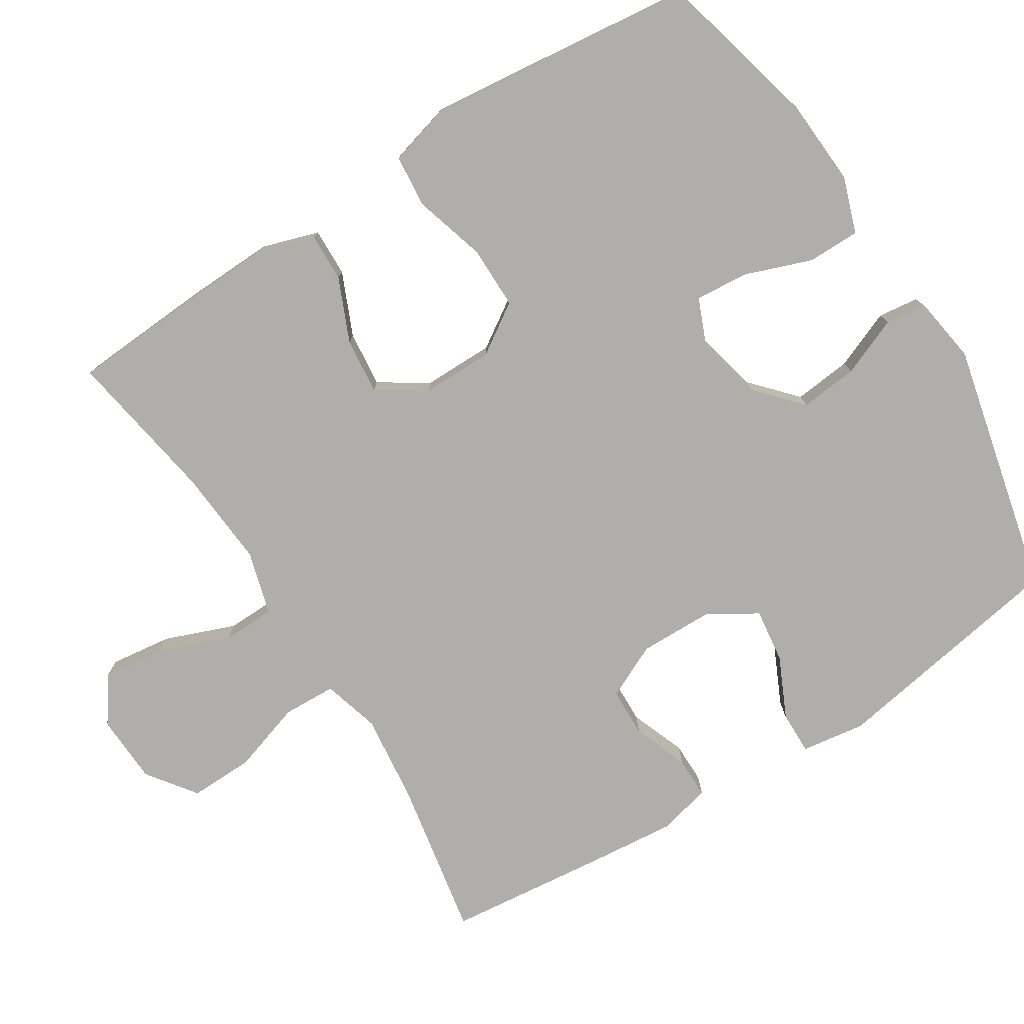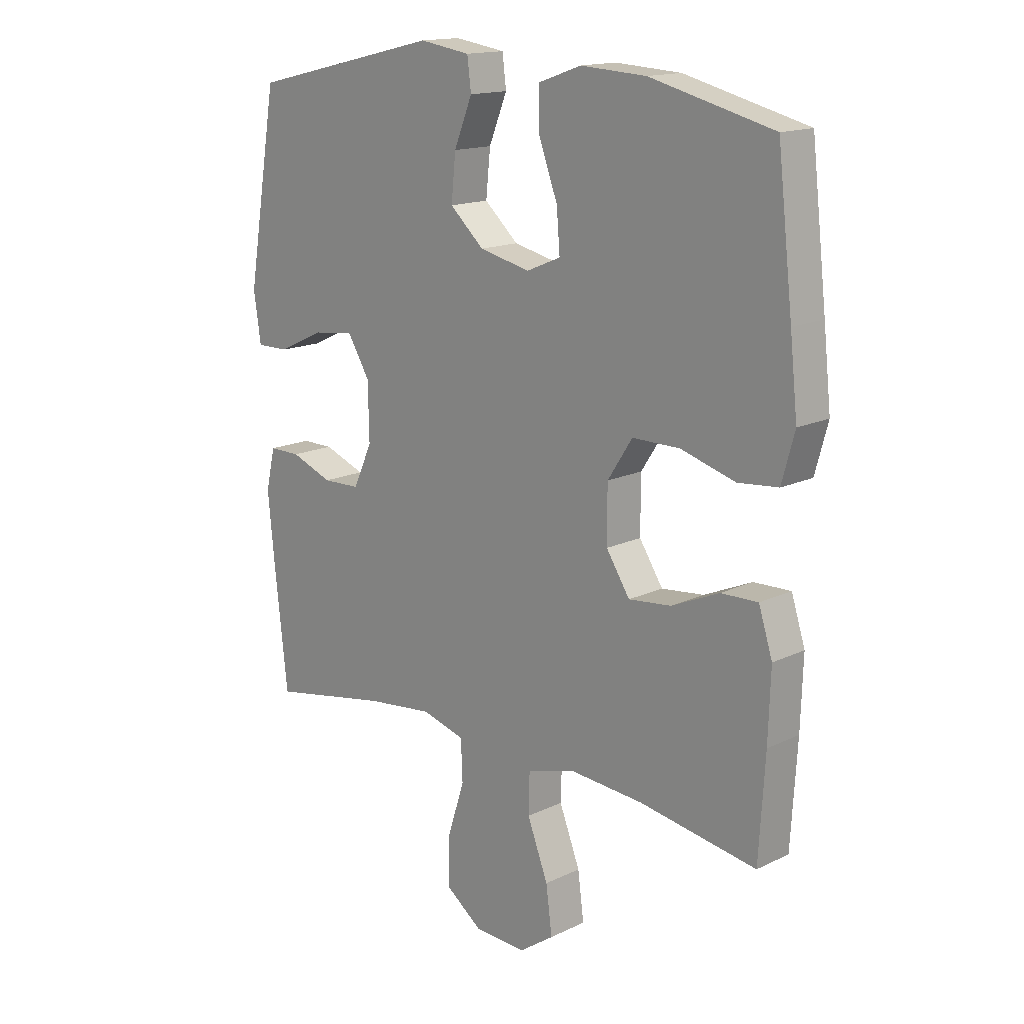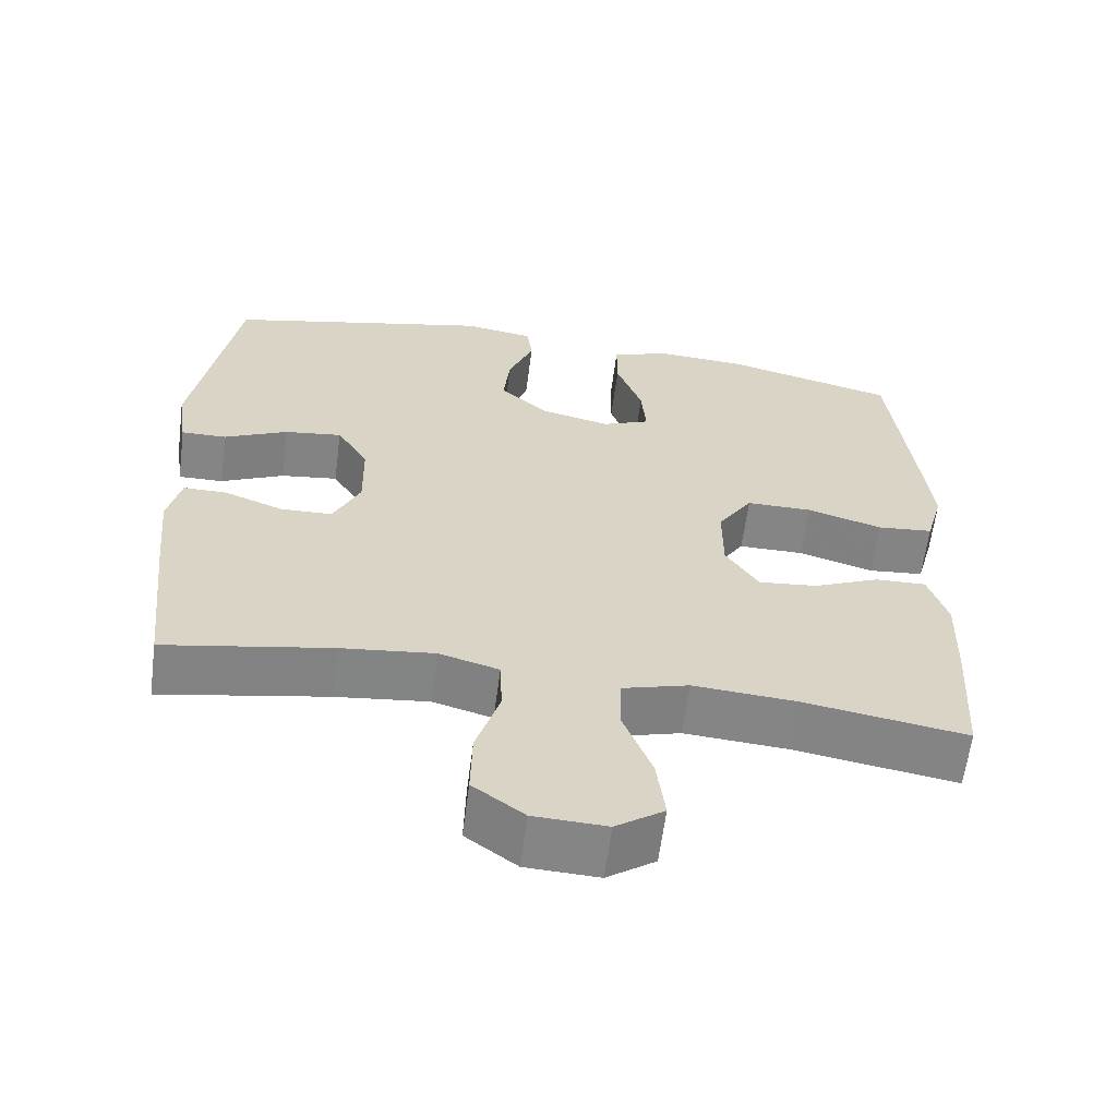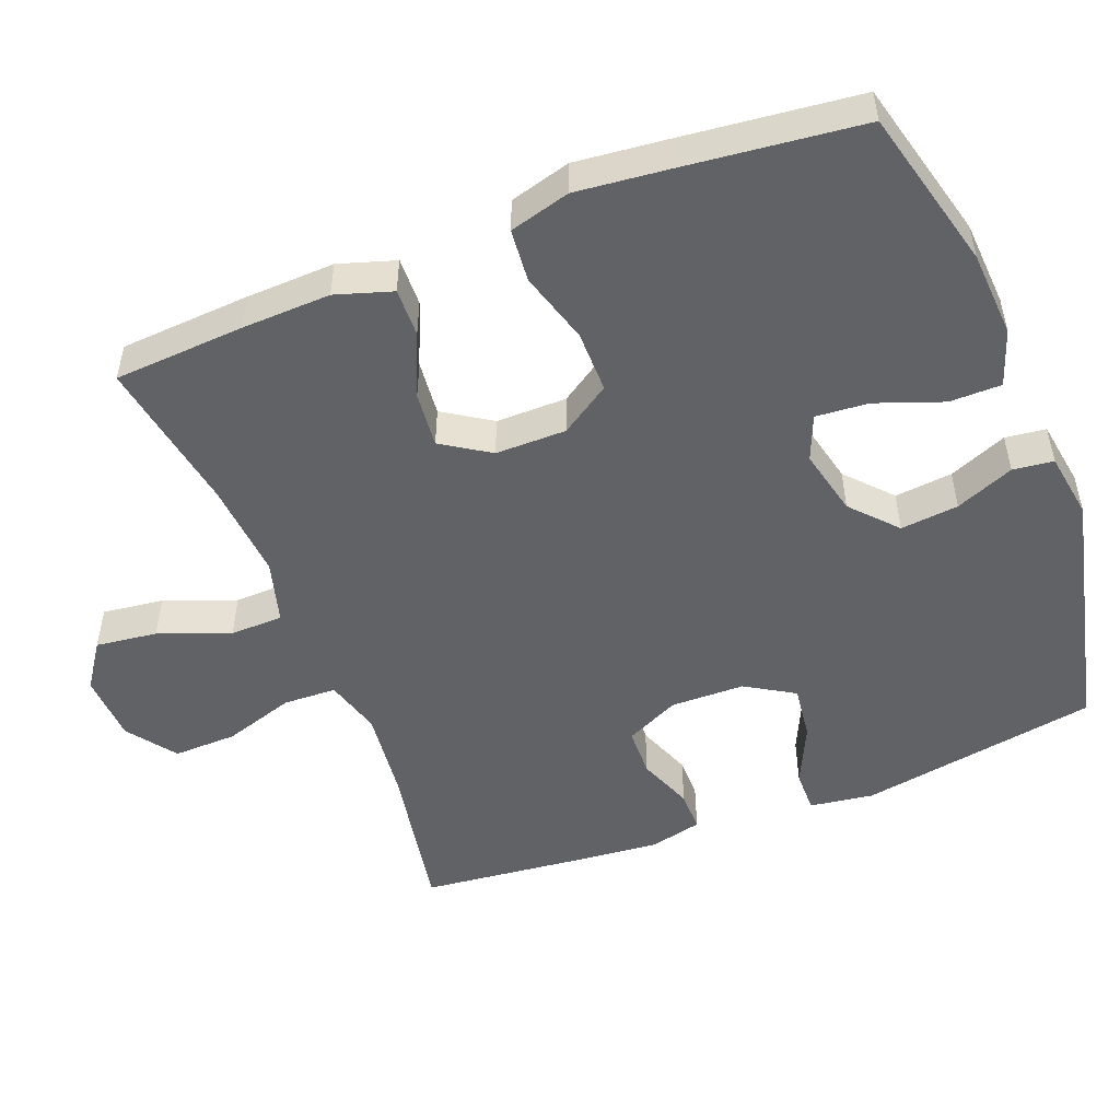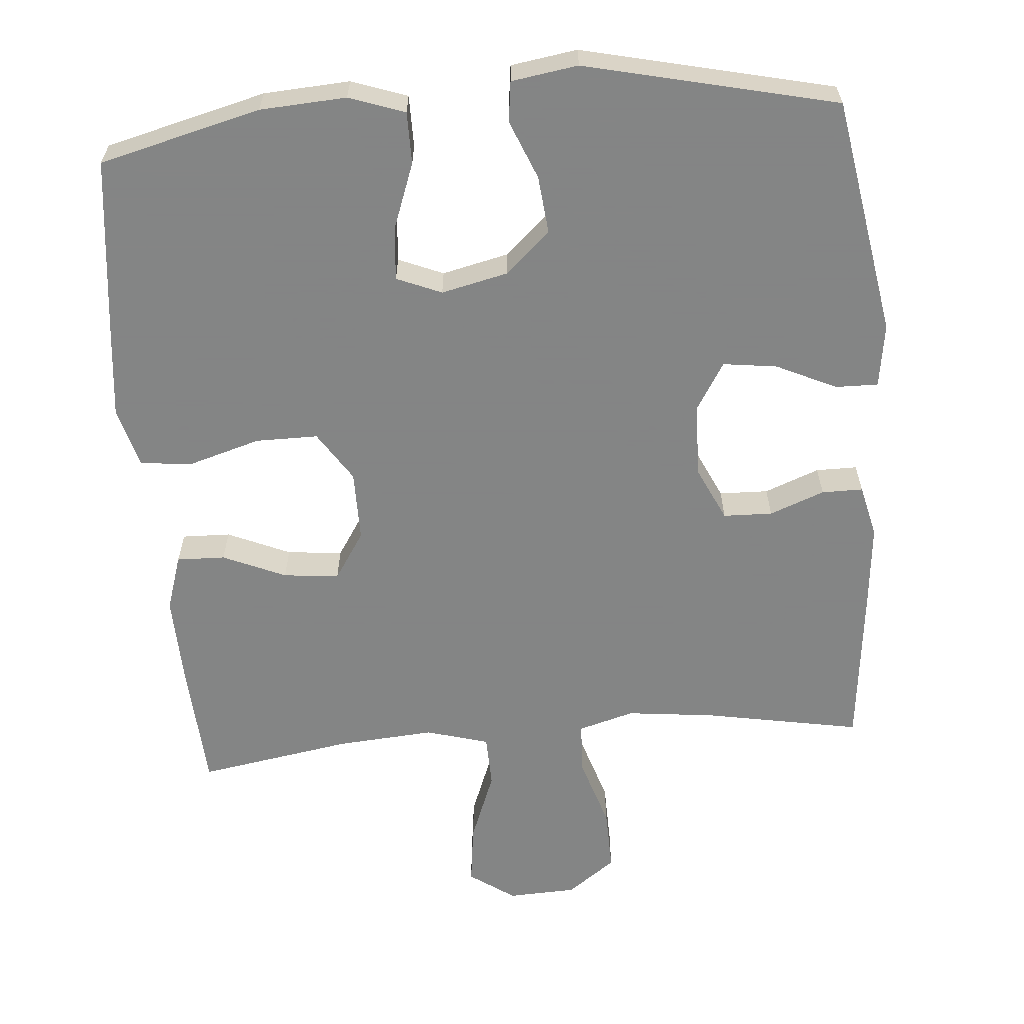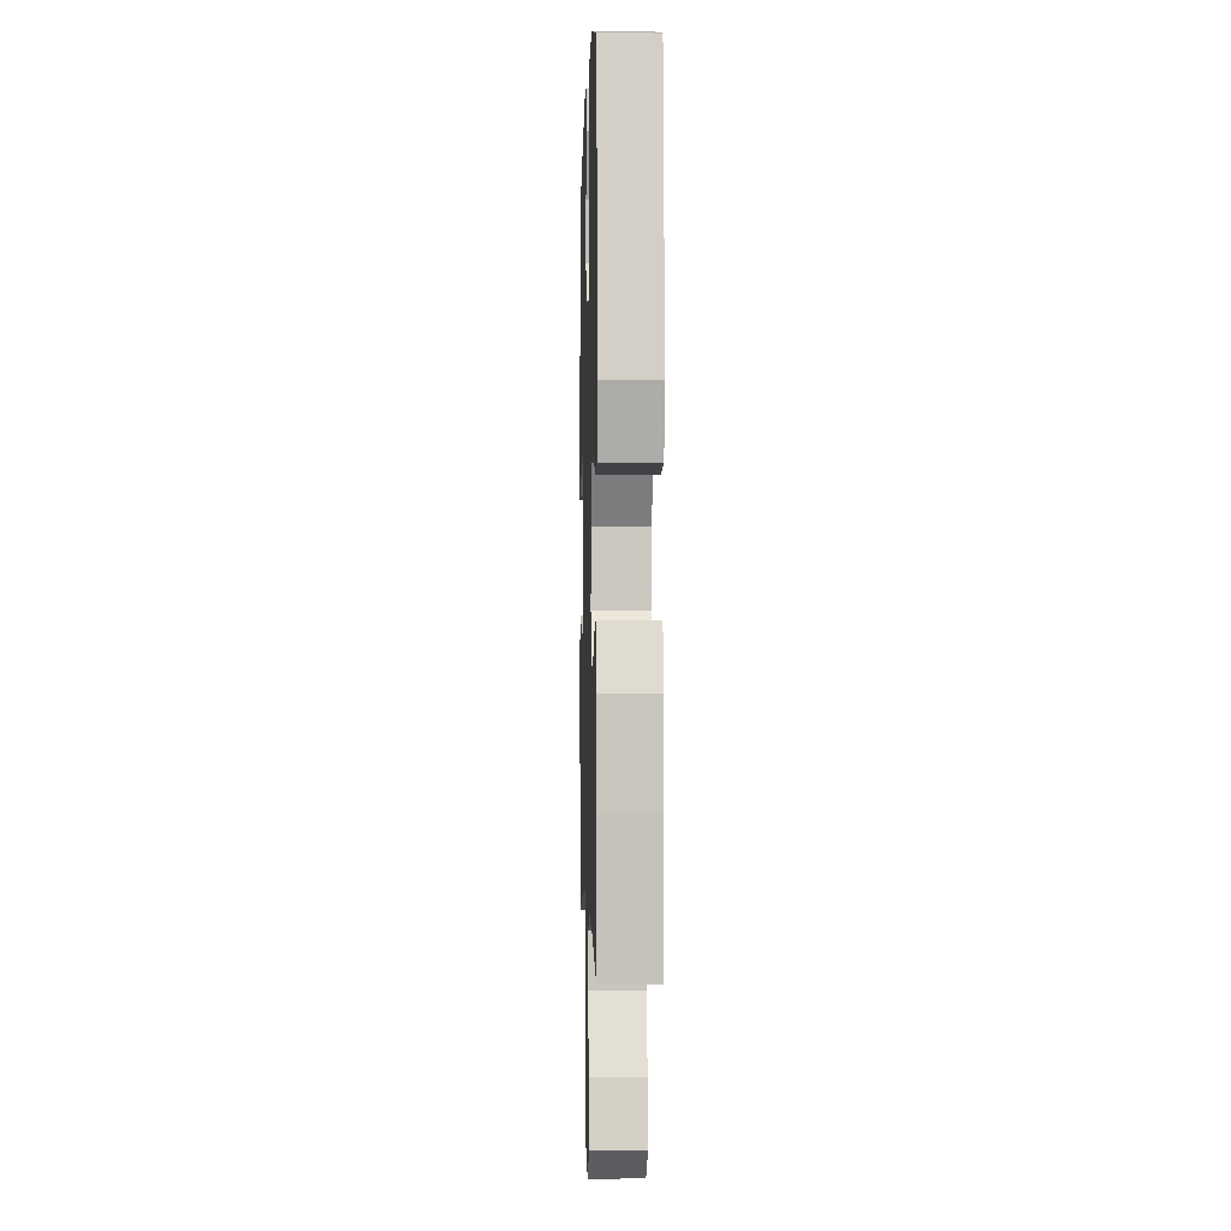
<metadata>
{"format":"obj","ext":"obj","renderer":"f3d","projection":"perspective","resolution":1024,"background":"white","views":[{"elev":-77.6,"azim":-57.6,"up":"+Y"},{"elev":15.6,"azim":-135.1,"up":"+Z"},{"elev":-61.7,"azim":172.6,"up":"+Z"},{"elev":-50.6,"azim":-68.5,"up":"+Y"},{"elev":-61.6,"azim":4.8,"up":"+Y"},{"elev":-1.7,"azim":-91.7,"up":"+Z"}]}
</metadata>
<code>
v 0.5 0.07 0.5
v 0.556 0.07 0.169
v 0.543 0.07 0.081
v 0.484 0.07 0.082
v 0.401 0.07 0.121
v 0.326 0.07 0.131
v 0.285 0.07 0.064
v 0.283 0.07 -0.038
v 0.318 0.07 -0.113
v 0.386 0.07 -0.115
v 0.462 0.07 -0.086
v 0.519 0.07 -0.086
v 0.536 0.07 -0.159
v 0.525 0.07 -0.272
v 0.5 0.07 -0.5
v 0.283 0.07 -0.46
v 0.161 0.07 -0.446
v 0.083 0.07 -0.468
v 0.08 0.07 -0.541
v 0.111 0.07 -0.639
v 0.113 0.07 -0.727
v 0.046 0.07 -0.776
v -0.049 0.07 -0.78
v -0.112 0.07 -0.736
v -0.101 0.07 -0.651
v -0.063 0.07 -0.553
v -0.065 0.07 -0.48
v -0.152 0.07 -0.455
v -0.287 0.07 -0.465
v -0.5 0.07 -0.5
v -0.511 0.07 -0.32
v -0.515 0.07 -0.197
v -0.49 0.07 -0.119
v -0.423 0.07 -0.121
v -0.336 0.07 -0.159
v -0.259 0.07 -0.167
v -0.216 0.07 -0.101
v -0.216 0.07 -0.003
v -0.261 0.07 0.066
v -0.347 0.07 0.066
v -0.446 0.07 0.037
v -0.519 0.07 0.044
v -0.542 0.07 0.128
v -0.528 0.07 0.257
v -0.5 0.07 0.5
v -0.277 0.07 0.556
v -0.158 0.07 0.563
v -0.081 0.07 0.536
v -0.081 0.07 0.464
v -0.115 0.07 0.372
v -0.121 0.07 0.299
v -0.059 0.07 0.273
v 0.033 0.07 0.294
v 0.095 0.07 0.35
v 0.087 0.07 0.43
v 0.054 0.07 0.511
v 0.061 0.07 0.567
v 0.153 0.07 0.581
v 0.5 0 0.5
v 0.556 0 0.169
v 0.543 0 0.081
v 0.484 0 0.082
v 0.401 0 0.121
v 0.326 0 0.131
v 0.285 0 0.064
v 0.283 0 -0.038
v 0.318 0 -0.113
v 0.386 0 -0.115
v 0.462 0 -0.086
v 0.519 0 -0.086
v 0.536 0 -0.159
v 0.525 0 -0.272
v 0.5 0 -0.5
v 0.283 0 -0.46
v 0.161 0 -0.446
v 0.083 0 -0.468
v 0.08 0 -0.541
v 0.111 0 -0.639
v 0.113 0 -0.727
v 0.046 0 -0.776
v -0.049 0 -0.78
v -0.112 0 -0.736
v -0.101 0 -0.651
v -0.063 0 -0.553
v -0.065 0 -0.48
v -0.152 0 -0.455
v -0.287 0 -0.465
v -0.5 0 -0.5
v -0.511 0 -0.32
v -0.515 0 -0.197
v -0.49 0 -0.119
v -0.423 0 -0.121
v -0.336 0 -0.159
v -0.259 0 -0.167
v -0.216 0 -0.101
v -0.216 0 -0.003
v -0.261 0 0.066
v -0.347 0 0.066
v -0.446 0 0.037
v -0.519 0 0.044
v -0.542 0 0.128
v -0.528 0 0.257
v -0.5 0 0.5
v -0.277 0 0.556
v -0.158 0 0.563
v -0.081 0 0.536
v -0.081 0 0.464
v -0.115 0 0.372
v -0.121 0 0.299
v -0.059 0 0.273
v 0.033 0 0.294
v 0.095 0 0.35
v 0.087 0 0.43
v 0.054 0 0.511
v 0.061 0 0.567
v 0.153 0 0.581
f 3 4 5
f 2 3 5
f 1 2 5
f 58 1 5
f 57 58 5
f 56 57 5
f 55 56 5
f 54 55 5 6
f 53 54 6 7
f 52 53 7 8
f 51 52 8 9
f 48 49 50
f 47 48 50
f 46 47 50
f 45 46 50
f 44 45 50
f 43 44 50
f 42 43 50
f 41 42 50
f 40 41 50
f 39 40 50 51
f 38 39 51 9
f 33 34 35
f 32 33 35
f 31 32 35
f 30 31 35
f 29 30 35
f 28 29 35 36
f 27 28 36 37
f 24 25 26
f 23 24 26
f 22 23 26
f 21 22 26
f 20 21 26
f 19 20 26
f 18 19 26 27
f 37 38 9
f 27 37 9
f 18 27 9
f 17 18 9
f 14 15 16
f 13 14 16
f 12 13 16
f 11 12 16
f 10 11 16
f 9 10 16 17
f 63 62 61
f 63 61 60
f 63 60 59
f 63 59 116
f 63 116 115
f 63 115 114
f 63 114 113
f 64 63 113 112
f 65 64 112 111
f 66 65 111 110
f 67 66 110 109
f 108 107 106
f 108 106 105
f 108 105 104
f 108 104 103
f 108 103 102
f 108 102 101
f 108 101 100
f 108 100 99
f 108 99 98
f 109 108 98 97
f 67 109 97 96
f 93 92 91
f 93 91 90
f 93 90 89
f 93 89 88
f 93 88 87
f 94 93 87 86
f 95 94 86 85
f 84 83 82
f 84 82 81
f 84 81 80
f 84 80 79
f 84 79 78
f 84 78 77
f 85 84 77 76
f 67 96 95
f 67 95 85
f 67 85 76
f 67 76 75
f 74 73 72
f 74 72 71
f 74 71 70
f 74 70 69
f 74 69 68
f 75 74 68 67
f 1 59 60 2
f 2 60 61 3
f 3 61 62 4
f 4 62 63 5
f 5 63 64 6
f 6 64 65 7
f 7 65 66 8
f 8 66 67 9
f 9 67 68 10
f 10 68 69 11
f 11 69 70 12
f 12 70 71 13
f 13 71 72 14
f 14 72 73 15
f 15 73 74 16
f 16 74 75 17
f 17 75 76 18
f 18 76 77 19
f 19 77 78 20
f 20 78 79 21
f 21 79 80 22
f 22 80 81 23
f 23 81 82 24
f 24 82 83 25
f 25 83 84 26
f 26 84 85 27
f 27 85 86 28
f 28 86 87 29
f 29 87 88 30
f 30 88 89 31
f 31 89 90 32
f 32 90 91 33
f 33 91 92 34
f 34 92 93 35
f 35 93 94 36
f 36 94 95 37
f 37 95 96 38
f 38 96 97 39
f 39 97 98 40
f 40 98 99 41
f 41 99 100 42
f 42 100 101 43
f 43 101 102 44
f 44 102 103 45
f 45 103 104 46
f 46 104 105 47
f 47 105 106 48
f 48 106 107 49
f 49 107 108 50
f 50 108 109 51
f 51 109 110 52
f 52 110 111 53
f 53 111 112 54
f 54 112 113 55
f 55 113 114 56
f 56 114 115 57
f 57 115 116 58
f 58 116 59 1

</code>
